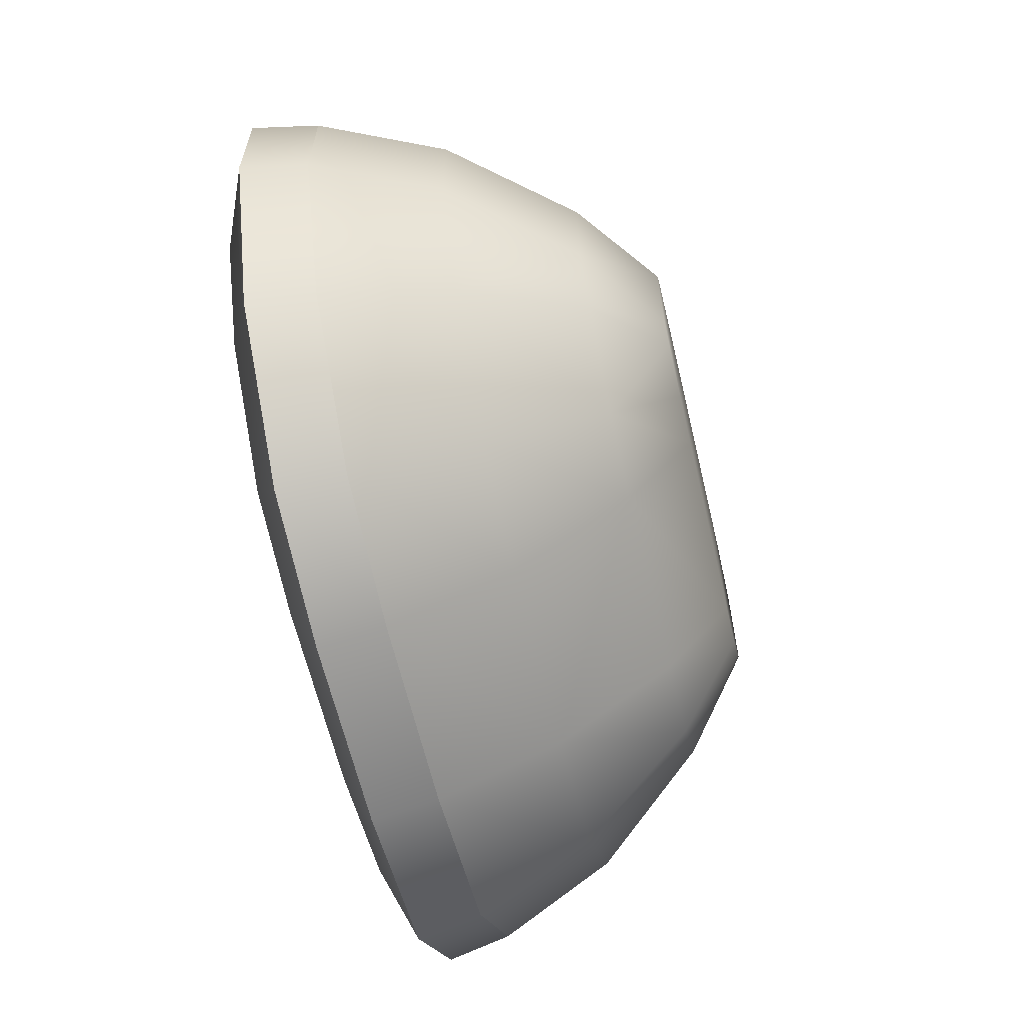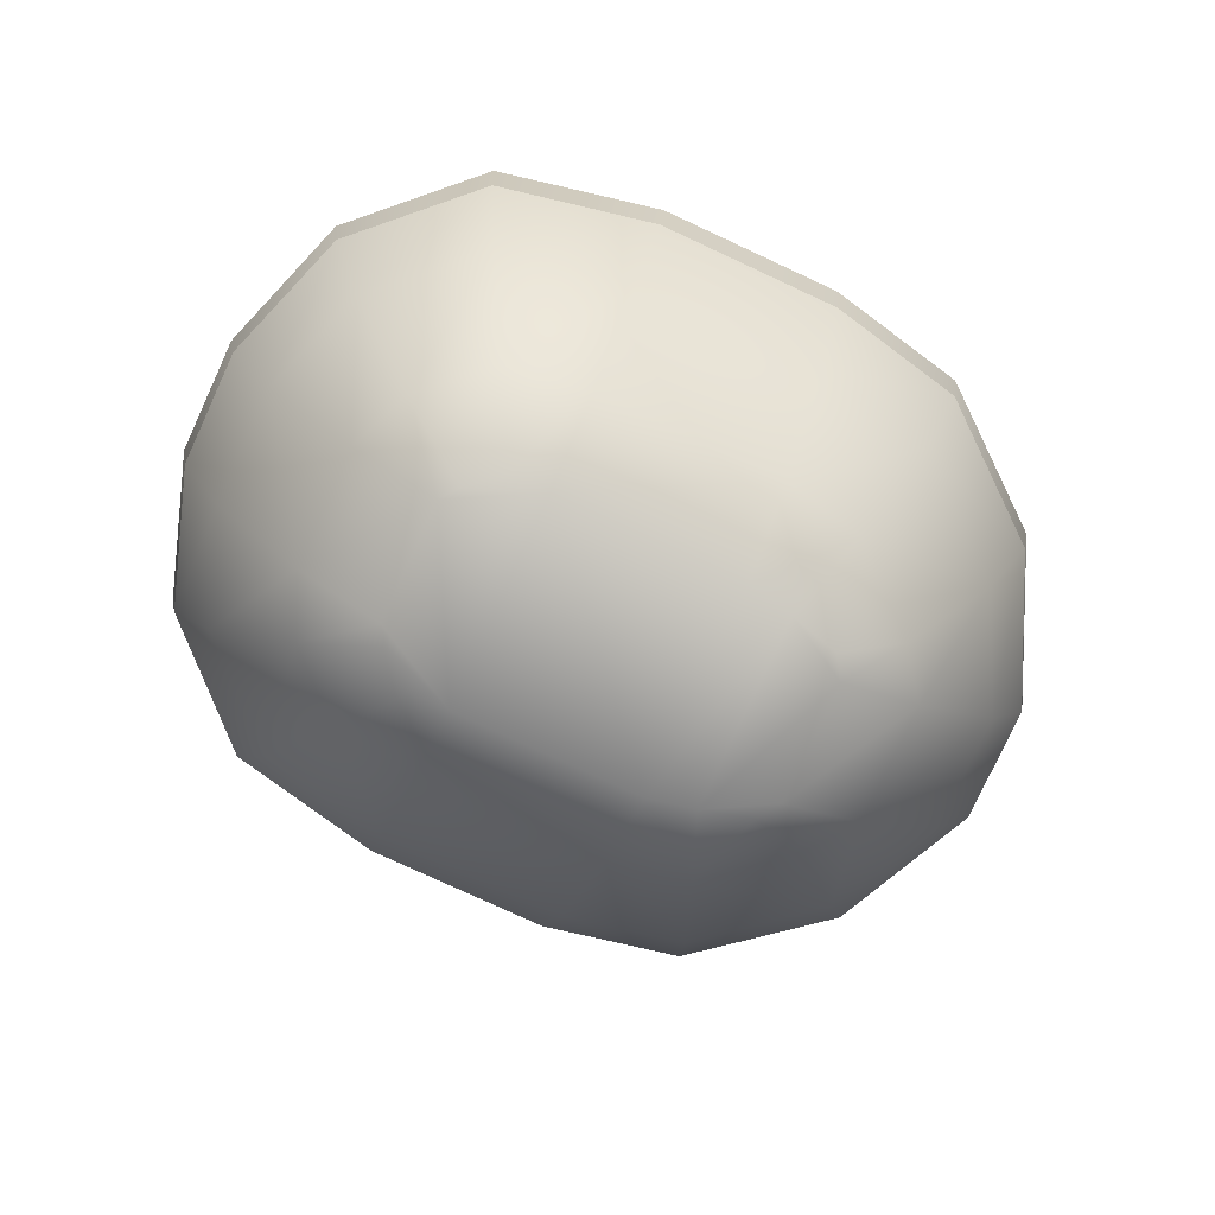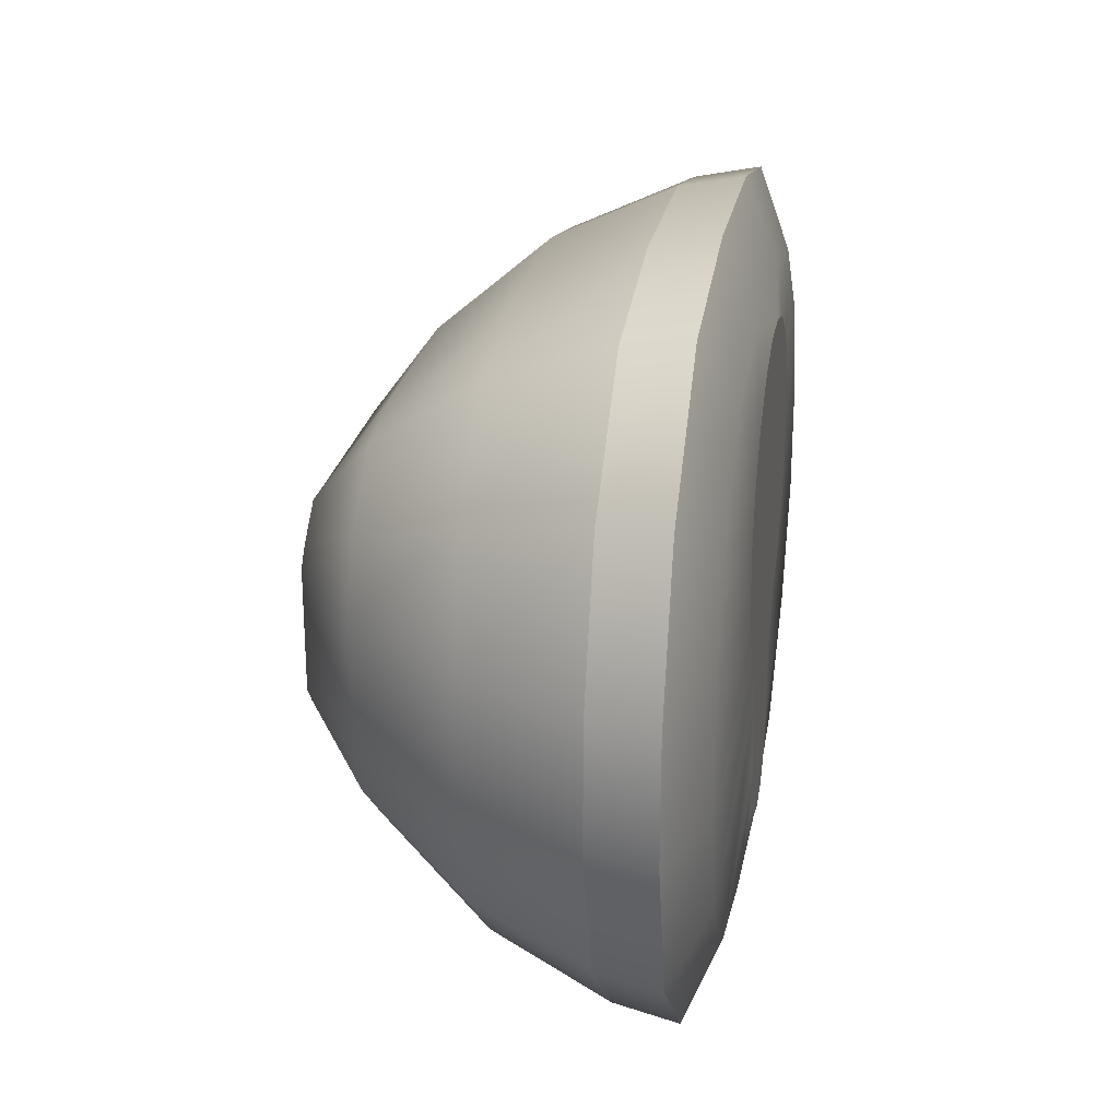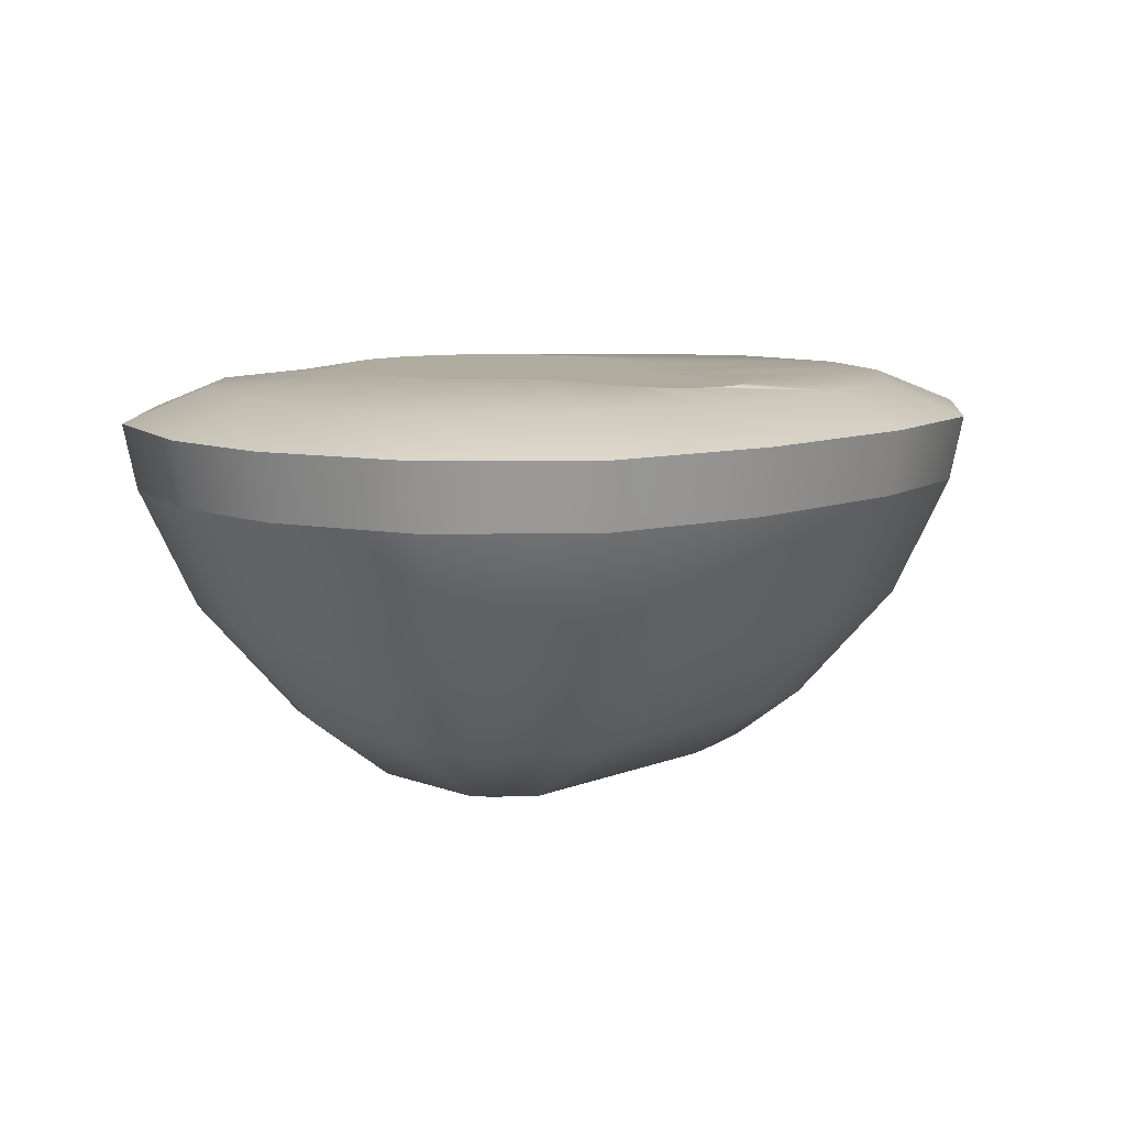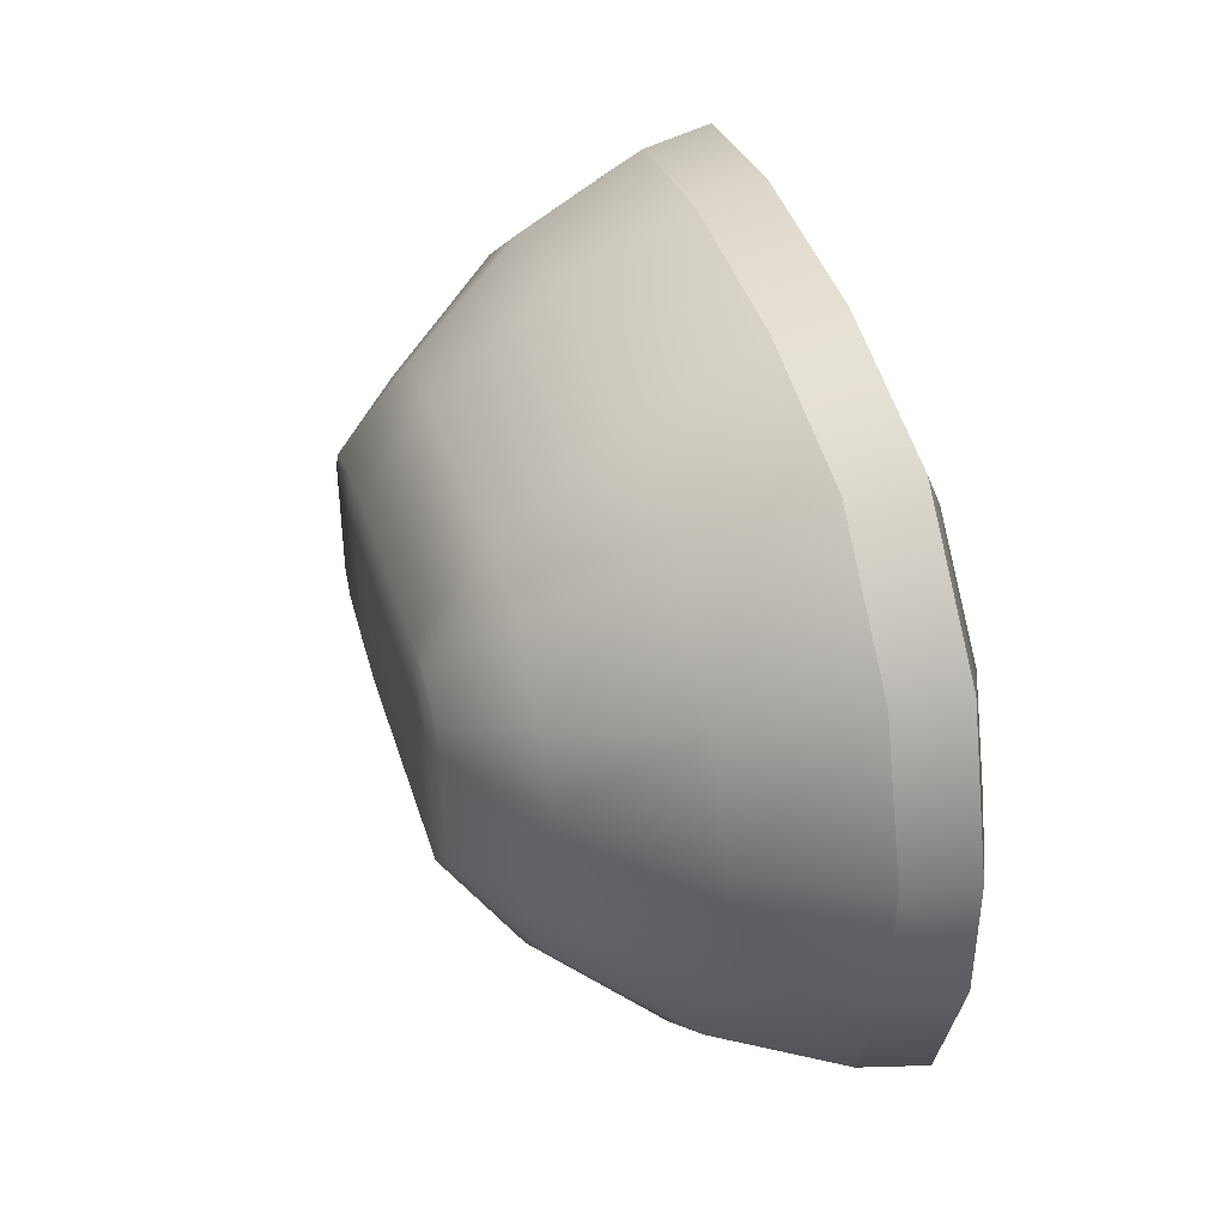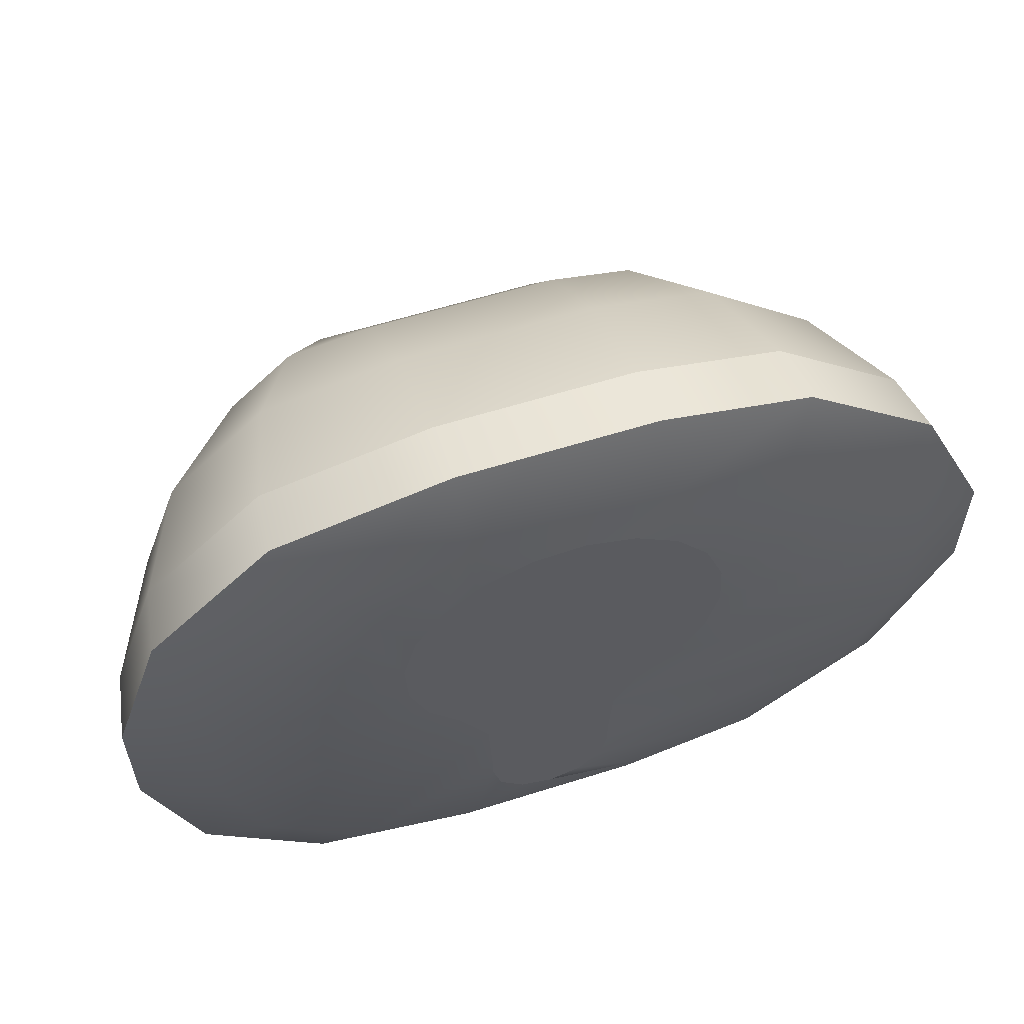
<metadata>
{"format":"obj","ext":"obj","renderer":"f3d","projection":"perspective","resolution":1024,"background":"white","views":[{"elev":-62.9,"azim":-76.7,"up":"+Z"},{"elev":-78.8,"azim":155.2,"up":"+Y"},{"elev":24.4,"azim":100.0,"up":"+Z"},{"elev":9.6,"azim":134.3,"up":"+Y"},{"elev":41.1,"azim":73.4,"up":"+Z"},{"elev":58.8,"azim":161.9,"up":"+Z"}]}
</metadata>
<code>
o Plane.003_Plane.007
v -142.2 24.86 677.2
v 171.2 24.86 677.2
v 382.2 24.86 637.2
v 534.8 24.86 492.3
v 597.9 24.86 316.1
v 727.6 -27.74 316.1
v -331.3 24.86 637.8
v -509.7 24.86 488.7
v -602.1 24.86 316.1
v -142.2 -27.74 -373.5
v -142.2 24.86 -243.9
v 171.2 24.86 -243.9
v 171.2 -27.74 -373.5
v 382.2 24.86 -203.9
v 449 -27.74 -314.9
v 534.8 24.86 -59.04
v 597.9 24.86 117.2
v 727.6 -27.74 117.2
v -382.4 -27.74 -323.7
v -331.3 24.86 -204.5
v -604.7 -27.74 -143.6
v -509.7 24.86 -55.41
v -727.7 -27.74 117.2
v -602.1 24.86 117.2
v -18.53 38.97 -162.4
v -56.07 38.97 -124.3
v -69.15 38.97 -72.18
v 87.55 38.97 -162
v 126.4 38.97 -123.7
v 34.27 38.97 -176.2
v 141.3 38.97 -71.44
v -68.43 38.97 -30.78
v -74.72 38.97 69
v 142 38.97 -30.03
v 148.3 38.97 84.45
v -241.9 38.97 420.6
v -246.4 38.97 337.5
v -225.1 38.97 257
v -180 38.97 187.1
v -115.5 38.97 134.5
v 195.6 38.97 166.4
v 248.2 38.97 230.9
v 278.2 38.97 308.5
v 282.8 38.97 391.6
v 261.5 38.97 472.1
v 216.3 38.97 542
v 151.8 38.97 594.5
v 74.19 38.97 624.6
v -8.904 38.97 629.1
v -89.35 38.97 607.8
v -159.3 38.97 562.7
v -211.8 38.97 498.2
v -142.2 -27.74 806.8
v 171.2 -27.74 806.8
v 449 -27.74 748.2
v 645.6 -27.74 559.6
v -382.4 -27.74 757
v -604.7 -27.74 576.9
v -727.7 -27.74 316.1
v 645.6 -27.74 -126.3
f 8 37 9
f 16 41 17
f 44 3 4
f 1 54 2
f 7 36 8
f 21 24 22
f 4 55 56
f 9 38 24
f 58 7 8
f 9 58 8
f 11 13 10
f 43 4 5
f 9 23 59
f 18 5 6
f 14 13 12
f 16 15 14
f 5 56 6
f 20 21 22
f 3 54 55
f 35 14 34
f 19 11 10
f 11 25 30
f 30 28 11
f 11 28 12
f 28 29 12
f 29 31 12
f 12 31 14
f 31 34 14
f 25 11 26
f 11 20 26
f 26 20 27
f 20 22 27
f 27 22 32
f 33 24 40
f 39 40 24
f 38 39 24
f 22 33 32
f 52 7 51
f 7 1 51
f 51 1 50
f 49 50 1
f 1 2 49
f 49 2 48
f 47 48 2
f 46 47 2
f 2 3 46
f 46 3 45
f 1 57 53
f 41 42 17
f 42 5 17
f 17 60 16
f 8 36 37
f 16 35 41
f 44 45 3
f 1 53 54
f 7 52 36
f 21 23 24
f 4 3 55
f 9 37 38
f 58 57 7
f 9 59 58
f 11 12 13
f 43 44 4
f 9 24 23
f 18 17 5
f 14 15 13
f 16 60 15
f 5 4 56
f 20 19 21
f 3 2 54
f 35 16 14
f 19 20 11
f 22 24 33
f 1 7 57
f 42 43 5
f 17 18 60
o Plane.001_Plane.003
v 171.2 -324.3 696.3
v -142.2 -324.3 696.3
v 171.2 -508.2 537.3
v -142.2 -508.2 537.3
v 171.2 -614.8 391.8
v -142.2 -614.8 391.8
v 171.2 -132.2 785.9
v 392 -324.3 653.6
v 310 -508.2 517.4
v 234.9 -614.8 392.7
v 551.1 -324.3 502.2
v 415.1 -508.2 419.8
v 290.7 -614.8 344.3
v 627.7 -132.2 548.7
v 617.1 -324.3 316.1
v 458.1 -508.2 316.1
v 312.5 -614.8 316.1
v 706.6 -132.2 316.1
v -374.1 -132.2 737.7
v -338.9 -324.3 655.4
v -276.3 -508.2 509.2
v -219 -614.8 375.4
v -523.7 -324.3 501.7
v -407.2 -508.2 393.5
v -300.6 -614.8 353.5
v -620.6 -324.3 316.1
v -466.5 -508.2 316.1
v -325.5 -614.8 316.1
v -142.2 -132.2 -352.6
v 171.2 -324.3 -263
v -142.2 -324.3 -263
v 171.2 -508.2 -104
v -142.2 -508.2 -104
v 171.2 -614.8 41.53
v -142.2 -614.8 41.53
v 392 -324.3 -220.3
v 310 -508.2 -84.06
v 234.9 -614.8 40.6
v 438.2 -132.2 -297
v 551.1 -324.3 -68.95
v 415.1 -508.2 13.52
v 290.7 -614.8 88.99
v 617.1 -324.3 117.2
v 458.1 -508.2 117.2
v 312.5 -614.8 117.2
v -338.9 -324.3 -222.1
v -276.3 -508.2 -75.89
v -219 -614.8 57.9
v -589.3 -132.2 -129.4
v -523.7 -324.3 -68.42
v -407.2 -508.2 39.81
v -300.6 -614.8 79.83
v -620.6 -324.3 117.2
v -466.5 -508.2 117.2
v -325.5 -614.8 117.2
v -7.834 38.97 -97.2
v 88.06 38.97 -63.52
v 9.172 38.97 -114.4
v -15.02 38.97 -29.56
v -189 38.97 409.2
v -192.7 38.97 343
v -175.7 38.97 278.9
v -74.84 38.97 170.3
v 225.4 38.97 319.9
v 229 38.97 386.1
v 176.1 38.97 505.9
v 62.81 38.97 571.7
v -3.402 38.97 575.4
v -67.5 38.97 558.4
v -142.2 -132.2 785.9
v 438.2 -132.2 730.3
v -589.3 -132.2 562.7
v -707.4 -132.2 316.1
v 171.2 -132.2 -352.6
v 627.7 -132.2 -115.4
v 706.6 -132.2 117.2
v -374.1 -132.2 -304.4
v -707.4 -132.2 117.2
v -18.53 38.97 -162.4
v -56.07 38.97 -124.3
v -69.15 38.97 -72.18
v 87.55 38.97 -162
v 126.4 38.97 -123.7
v 34.27 38.97 -176.2
v 141.3 38.97 -71.44
v -68.43 38.97 -30.78
v -74.72 38.97 69
v 142 38.97 -30.03
v 148.3 38.97 84.45
v -241.9 38.97 420.6
v -246.4 38.97 337.5
v -225.1 38.97 257
v -180 38.97 187.1
v -115.5 38.97 134.5
v 195.6 38.97 166.4
v 248.2 38.97 230.9
v 278.2 38.97 308.5
v 282.8 38.97 391.6
v 261.5 38.97 472.1
v 216.3 38.97 542
v 151.8 38.97 594.5
v 74.19 38.97 624.6
v -8.904 38.97 629.1
v -89.35 38.97 607.8
v -159.3 38.97 562.7
v -211.8 38.97 498.2
v -15.65 38.97 -66.05
v 60.14 38.97 -114.1
v 78.93 38.97 -95.53
v 34.15 38.97 -121
v -22.29 38.97 85.77
v 88.67 38.97 -28.1
v 95.74 38.97 100.1
v 151.5 38.97 196.8
v 201.4 38.97 258
v 212 38.97 450.2
v 124.7 38.97 547.8
v -165.1 38.97 471
v -123.2 38.97 522.4
v -139.7 38.97 223.1
f 94 66 95
f 66 81 82
f 99 100 96
f 97 102 98
f 135 103 100
f 95 107 93
f 131 71 74
f 112 107 108
f 107 110 106
f 113 109 110
f 130 61 67
f 64 65 63
f 67 68 131
f 61 69 68
f 63 70 69
f 68 72 71
f 71 76 75
f 72 77 76
f 62 79 80
f 64 80 81
f 80 132 83
f 119 147 171
f 84 88 85
f 83 87 84
f 89 90 91
f 61 64 63
f 133 113 86
f 82 115 108
f 177 162 161
f 180 154 153
f 121 150 120
f 126 159 176
f 128 162 127
f 81 83 84
f 118 144 139
f 128 164 163
f 168 143 142
f 124 156 175
f 90 97 92
f 122 153 152
f 172 149 148
f 174 149 173
f 106 109 137
f 74 75 78
f 96 101 97
f 81 85 82
f 90 93 91
f 82 85 88
f 115 112 108
f 94 98 102
f 70 65 73
f 77 73 65
f 102 105 94
f 116 141 167
f 179 166 165
f 92 98 94
f 108 66 82
f 93 94 95
f 76 103 75
f 132 86 83
f 169 145 143
f 93 106 91
f 105 76 77
f 103 78 75
f 113 87 86
f 100 104 101
f 168 144 170
f 175 155 174
f 91 137 89
f 134 96 90
f 117 148 145
f 125 157 124
f 125 159 158
f 118 140 116
f 177 160 126
f 165 129 179
f 123 147 154
f 178 150 166
f 65 105 77
f 114 110 111
f 101 105 102
f 115 111 112
f 69 73 72
f 167 146 119
f 122 151 121
f 114 88 87
f 117 119 172
f 172 171 173
f 178 179 129
f 129 128 127
f 127 177 126
f 126 176 125
f 125 124 175
f 125 175 180
f 175 174 180
f 127 126 125
f 178 129 121
f 129 127 121
f 121 120 178
f 123 180 174
f 168 170 116
f 170 118 116
f 169 168 116
f 123 173 171
f 127 180 121
f 169 167 117
f 180 122 121
f 94 65 66
f 66 64 81
f 99 135 100
f 97 101 102
f 135 136 103
f 95 108 107
f 131 68 71
f 112 111 107
f 107 111 110
f 113 138 109
f 130 62 61
f 64 66 65
f 67 61 68
f 61 63 69
f 63 65 70
f 68 69 72
f 71 72 76
f 72 73 77
f 62 130 79
f 64 62 80
f 80 79 132
f 119 146 147
f 84 87 88
f 83 86 87
f 89 134 90
f 61 62 64
f 133 138 113
f 82 88 115
f 177 127 162
f 180 123 154
f 121 151 150
f 126 160 159
f 128 163 162
f 81 80 83
f 118 170 144
f 128 129 164
f 168 169 143
f 124 157 156
f 90 96 97
f 122 180 153
f 172 173 149
f 174 155 149
f 106 110 109
f 74 71 75
f 96 100 101
f 81 84 85
f 90 92 93
f 116 140 141
f 179 178 166
f 92 97 98
f 108 95 66
f 93 92 94
f 76 104 103
f 132 133 86
f 169 117 145
f 93 107 106
f 105 104 76
f 103 136 78
f 113 114 87
f 100 103 104
f 168 142 144
f 175 156 155
f 91 106 137
f 134 99 96
f 117 172 148
f 125 158 157
f 125 176 159
f 118 139 140
f 177 161 160
f 165 164 129
f 123 171 147
f 178 120 150
f 65 94 105
f 114 113 110
f 101 104 105
f 115 114 111
f 69 70 73
f 167 141 146
f 122 152 151
f 114 115 88
f 117 167 119
f 172 119 171
f 123 174 173
f 127 125 180
f 169 116 167
o Plane.002_Plane.117
v 727.6 -27.74 316.1
v -142.2 -27.74 -373.5
v 171.2 -27.74 -373.5
v 449 -27.74 -314.9
v 727.6 -27.74 117.2
v -382.4 -27.74 -323.7
v -604.7 -27.74 -143.6
v -727.7 -27.74 117.2
v 171.2 -132.2 785.9
v 627.7 -132.2 548.7
v 706.6 -132.2 316.1
v -374.1 -132.2 737.7
v -142.2 -132.2 -352.6
v 438.2 -132.2 -297
v -589.3 -132.2 -129.4
v -142.2 -132.2 785.9
v -142.2 -27.74 806.8
v 171.2 -27.74 806.8
v 438.2 -132.2 730.3
v 449 -27.74 748.2
v 645.6 -27.74 559.6
v -382.4 -27.74 757
v -589.3 -132.2 562.7
v -604.7 -27.74 576.9
v -707.4 -132.2 316.1
v -727.7 -27.74 316.1
v 171.2 -132.2 -352.6
v 627.7 -132.2 -115.4
v 645.6 -27.74 -126.3
v 706.6 -132.2 117.2
v -374.1 -132.2 -304.4
v -707.4 -132.2 117.2
f 197 189 198
f 198 199 200
f 200 190 201
f 201 191 181
f 196 202 192
f 192 204 203
f 204 205 203
f 182 207 193
f 183 194 207
f 184 208 194
f 209 210 208
f 193 186 182
f 211 187 186
f 212 187 195
f 191 185 181
f 205 188 212
f 197 196 189
f 198 189 199
f 200 199 190
f 201 190 191
f 196 197 202
f 192 202 204
f 204 206 205
f 182 183 207
f 183 184 194
f 184 209 208
f 209 185 210
f 193 211 186
f 211 195 187
f 212 188 187
f 191 210 185
f 205 206 188

</code>
